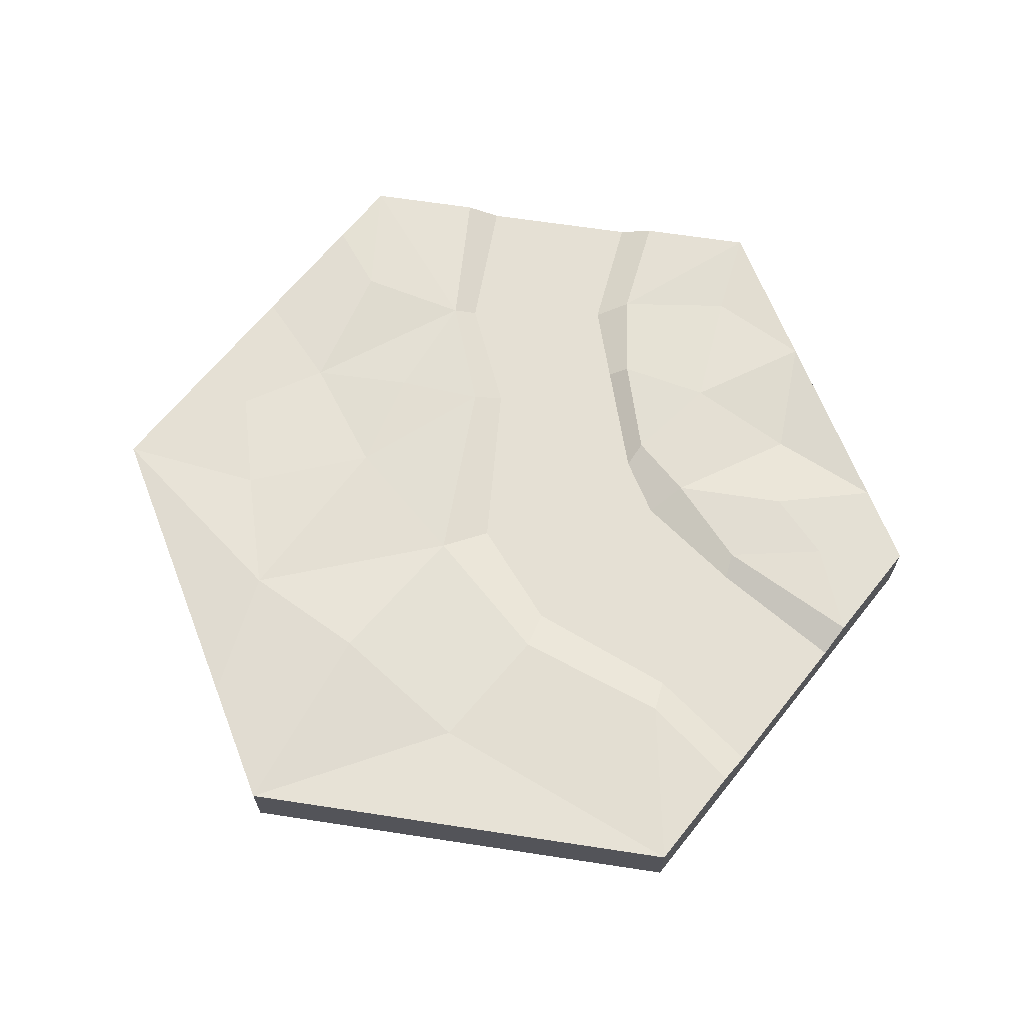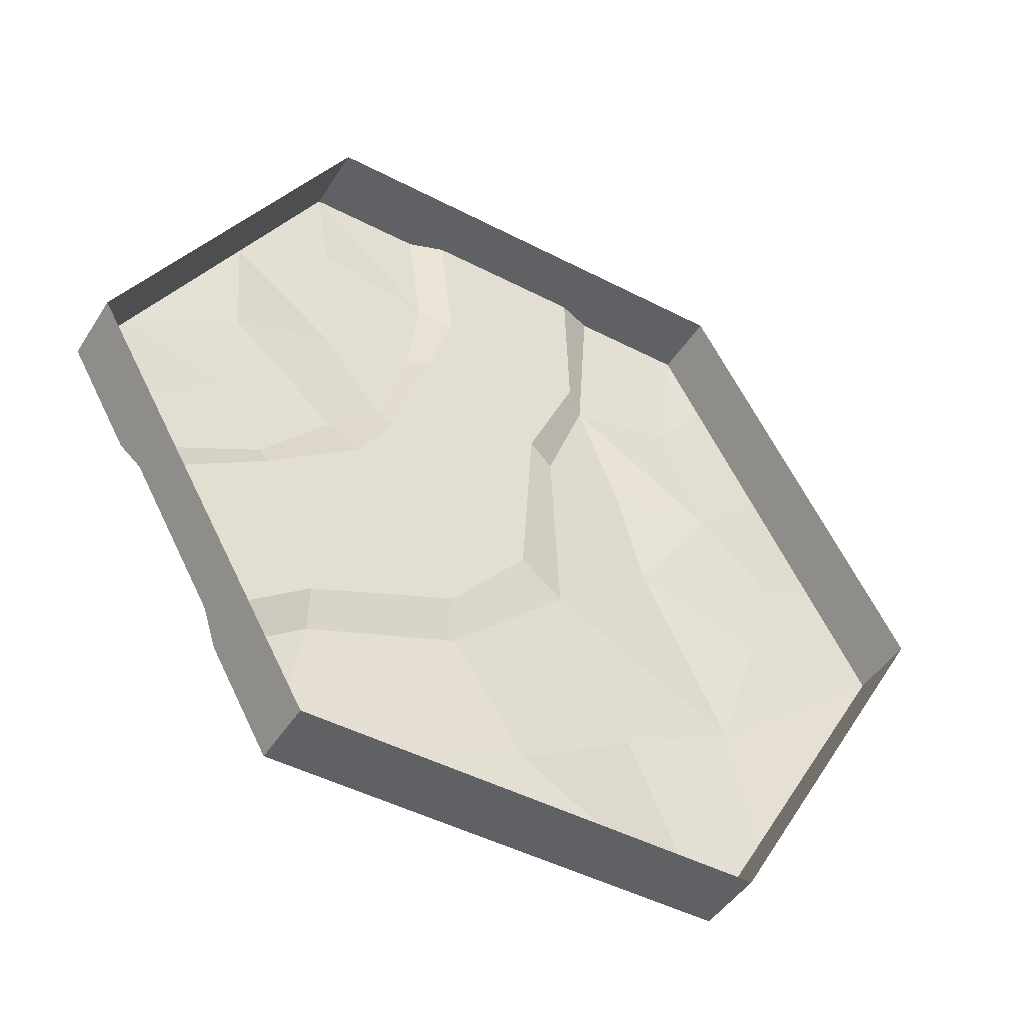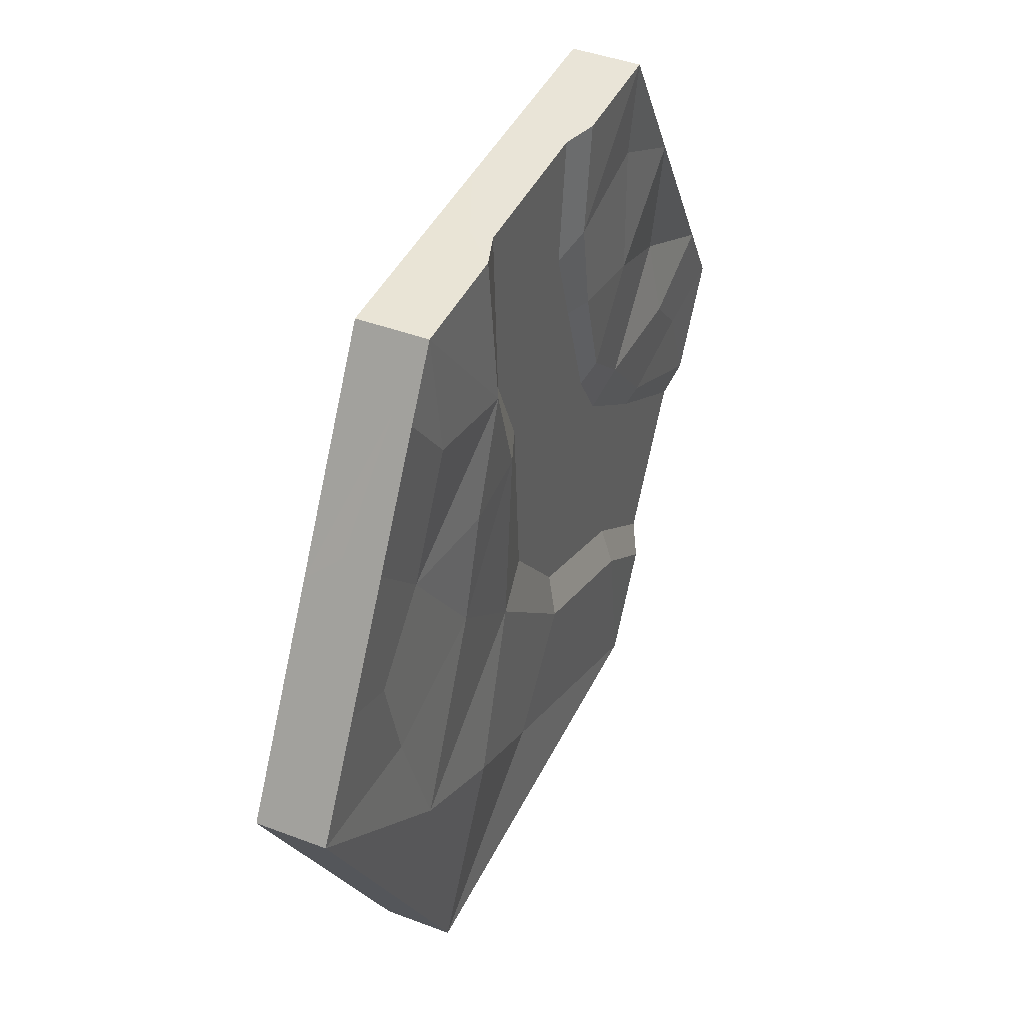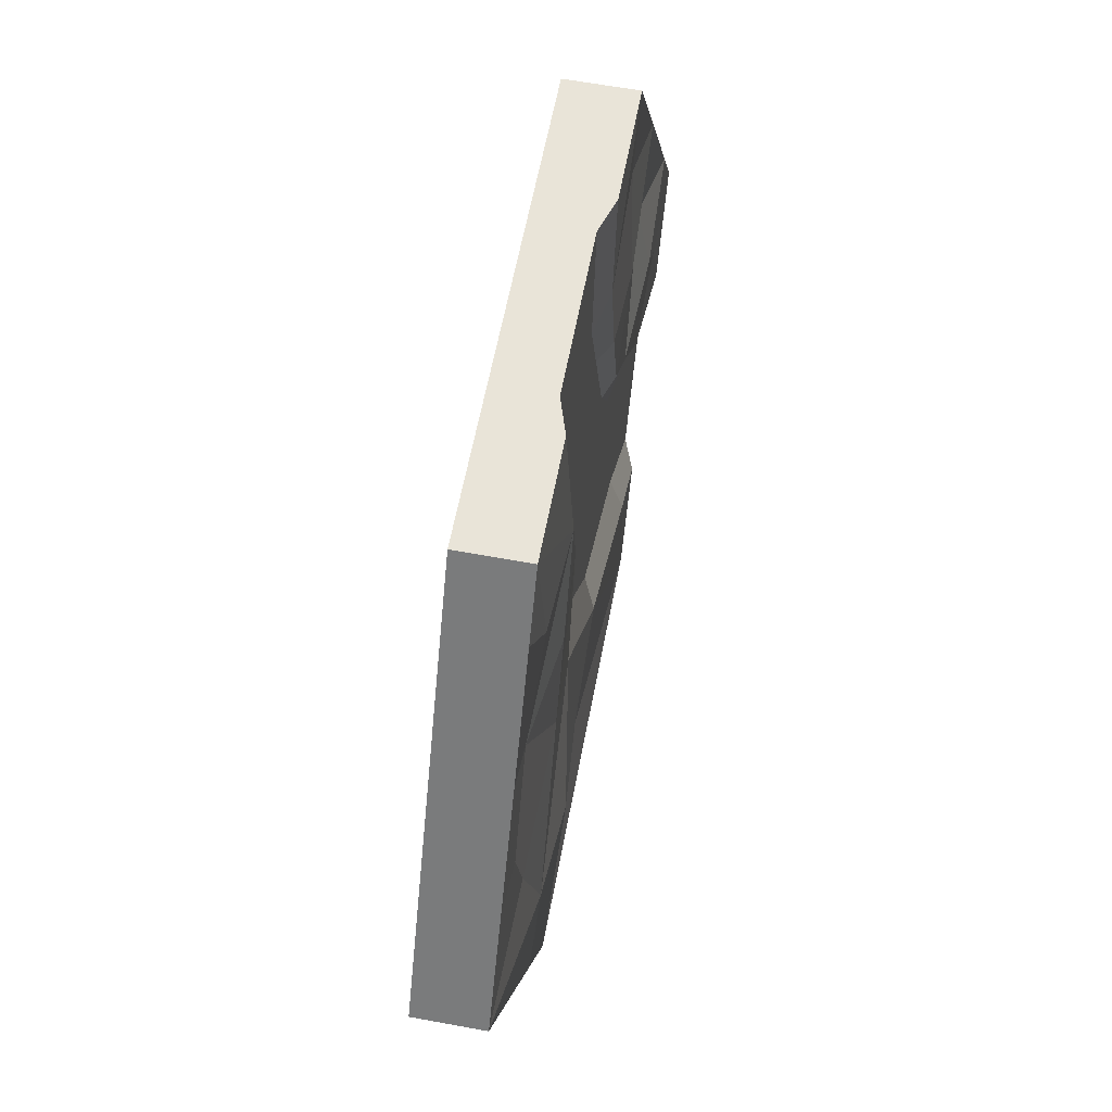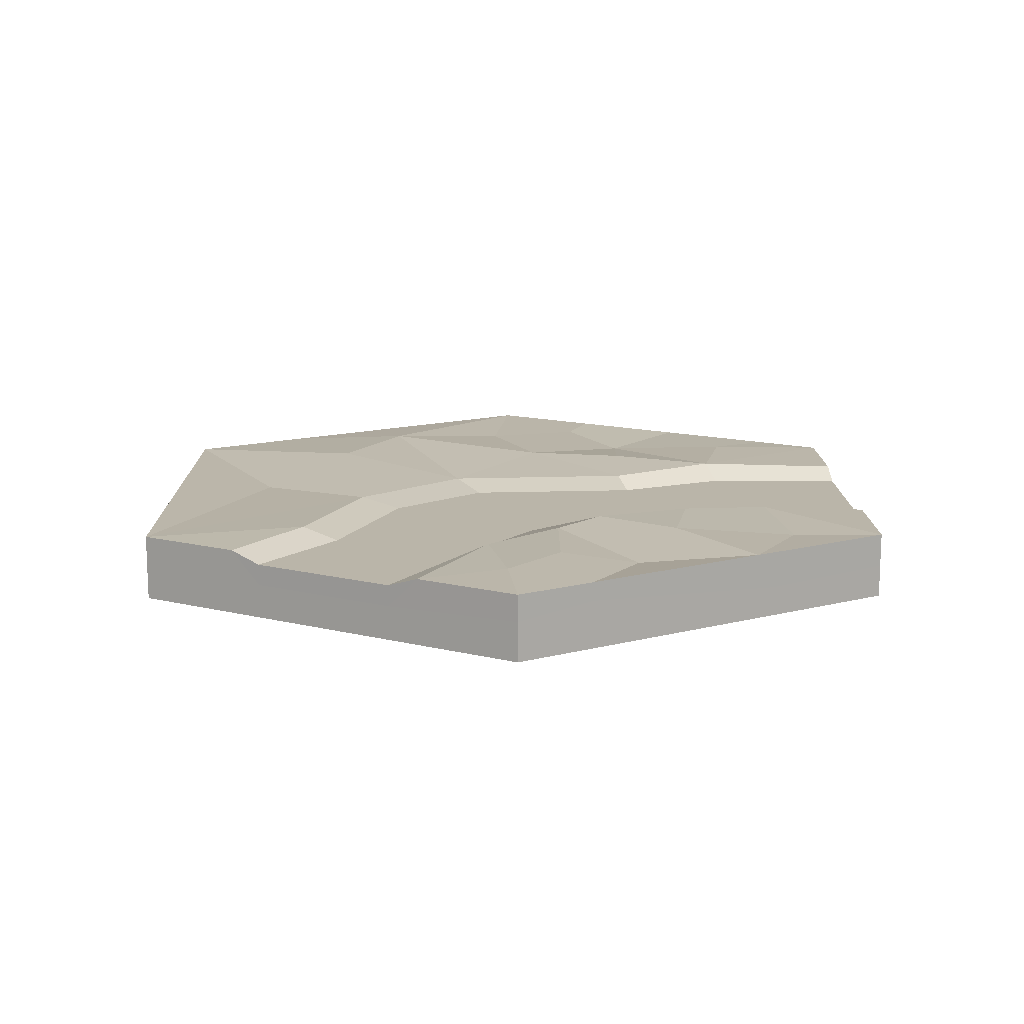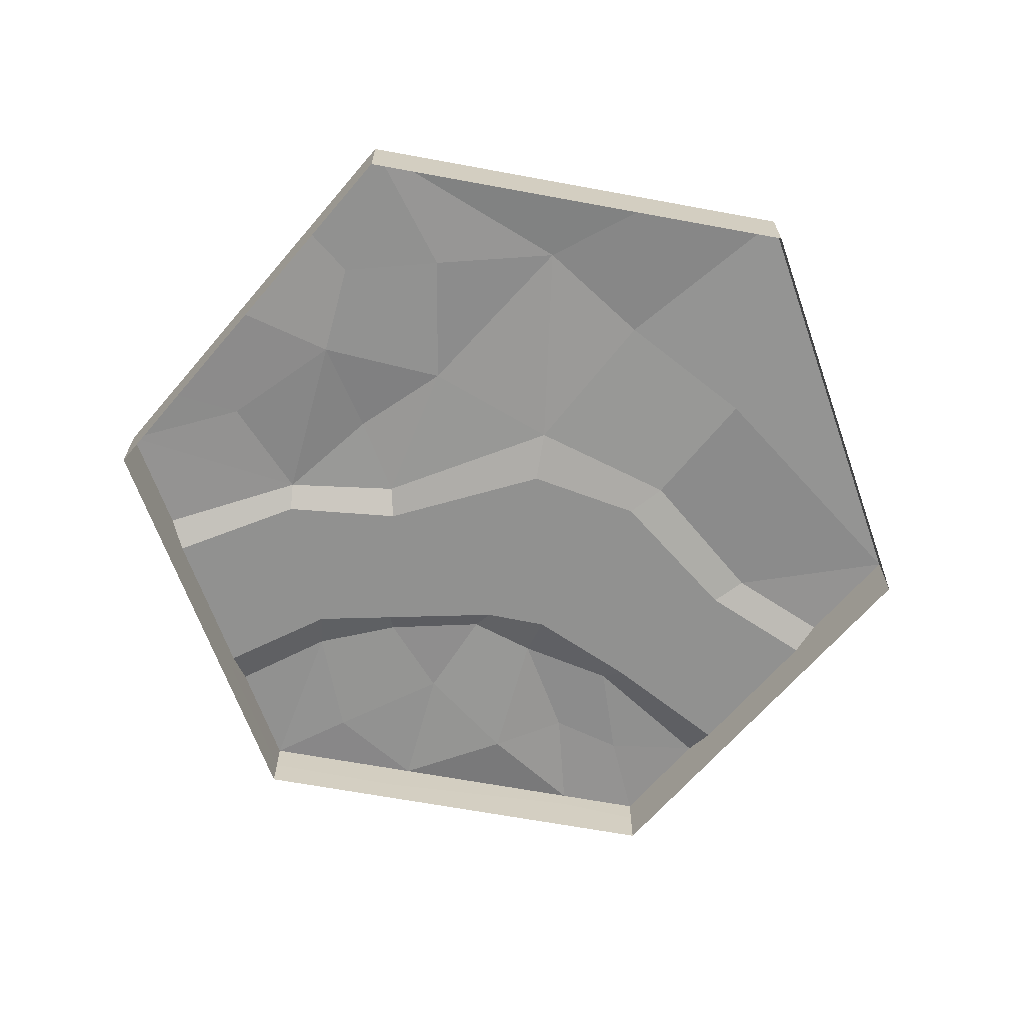
<metadata>
{"format":"obj","ext":"obj","renderer":"f3d","projection":"perspective","resolution":1024,"background":"white","views":[{"elev":65.9,"azim":-171.3,"up":"+Y"},{"elev":-46.2,"azim":-30.8,"up":"+Z"},{"elev":42.8,"azim":114.3,"up":"+Z"},{"elev":60.6,"azim":100.7,"up":"+Z"},{"elev":13.7,"azim":-90.7,"up":"+Y"},{"elev":-65.9,"azim":109.5,"up":"+Y"}]}
</metadata>
<code>
v -288.7 0 0.00672
v -144.3 0 -250
v -252.5 0 -62.5
v -180.4 0 -187.4
v -191.2 -7.061 -168.7
v -241.7 -7.061 -81.22
v -125.2 1.988 -145.1
v -128.1 -7.061 -121.8
v -81.51 -7.061 47.66
v -89.37 0 61.25
v 44.79 -2.784 -41.4
v 14.92 -7.061 -24.83
v -164.5 -7.061 -33.23
v -166.4 0 -17.86
v -103.2 -7.061 11.77
v -123 0 30.42
v -144.3 -19.58 -250
v -191.2 -20.86 -168.7
v -241.7 -20.86 -81.22
v -288.7 -17.33 0.00672
v 144.4 0 250.1
v 288.7 0 0.0456
v 144.3 0 -250
v -144.3 0 250
v 72.15 0 250
v -72.1 0 250
v -50.5 -7.061 250
v 50.54 -7.061 250
v -63 0 181
v -41.4 -7.061 171.9
v 53.5 -7.061 159.1
v 67.76 3.557 153.1
v 21.99 -7.061 88.08
v 40.91 0 82.67
v -144.3 -21.83 250
v -50.5 -20.86 250
v 50.54 -20.86 250
v 144.4 -17.33 250.1
v 288.7 -17.33 0.0456
v 144.3 -17.33 -250
v 250.6 -23.52 -65.95
v 186.2 -12.82 -177.5
v 251.6 -13.88 64.44
v 165.6 -11.78 213.2
v 207.9 -23.58 140
v -190.3 -23.86 170.4
v -261 -12.07 47.9
v -28.54 0 -109.9
v -34.53 -7.061 -83.65
v 162.5 -3.944 87.37
v 113.6 2.985 18.25
v 172.2 5.026 -92.23
v 98.09 5.999 -130.4
v 17.18 -2.945 -183.1
v 209.6 0 137.2
v 250 0 67.18
v 213.2 0 52.34
v 196.1 0 -11.97
v 247 0 -72.22
v 186.2 0 -177.5
v 137.5 2.602 169.8
v 167.8 0 209.5
v 96.13 3.931 84.52
v -261.3 0 47.42
v -196.8 0 159.1
v -193.7 -5.916 81.03
v -128.4 1.175 111.6
v -136 -2.08 191.7
v -229.8 0.3046 -5.472
v -196.2 2.078 29.45
v -70.46 0.7618 123.8
v -57.79 -7.061 121.1
v -144.3 -43.15 -250
v -216.5 -43.15 -125
v -288.7 -43.15 0.01821
v -216.6 -43.15 125
v -144.4 -43.15 250
v -0.01587 -43.15 250
v 144.3 -43.15 250
v 216.5 -43.15 125
v 288.7 -43.15 -0.009653
v 216.6 -43.15 -125
v 144.4 -43.15 -250
f 3 19 20 1
f 15 49 8 13
f 8 7 4 5
f 10 9 15 16
f 12 11 48 49
f 14 13 6 3
f 16 15 13 14
f 17 18 4 2
f 4 18 5
f 5 18 19 6
f 6 19 3
f 43 56 55 45
f 65 46 35 24
f 25 37 38 21
f 11 34 51
f 31 30 27 28
f 60 42 40 23
f 30 29 26 27
f 11 12 33 34
f 9 10 71 72
f 32 31 28 25
f 34 33 31 32
f 35 36 26 24
f 26 36 27
f 27 36 37 28
f 28 37 25
f 2 23 40 17
f 49 48 7 8
f 9 12 49 15
f 13 8 5 6
f 30 33 72
f 12 9 33
f 9 72 33
f 33 30 31
f 29 24 26
f 29 68 24
f 7 2 4
f 11 53 54 48
f 48 54 2
f 48 2 7
f 11 52 53
f 50 51 63
f 21 32 25
f 32 61 50
f 56 57 50 55
f 57 58 51 50
f 52 51 58
f 53 52 60 23
f 54 53 23
f 2 54 23
f 55 50 61 62
f 45 55 62 44
f 22 56 43 39
f 22 57 56
f 22 58 57
f 52 58 22
f 59 52 22
f 22 39 41 59
f 60 52 59
f 59 41 42 60
f 11 51 52
f 21 61 32
f 62 61 21
f 44 62 21 38
f 50 63 32
f 63 51 34
f 32 63 34
f 3 69 14
f 69 70 16 14
f 1 20 47 64
f 16 70 66
f 64 47 46 65
f 10 67 71
f 16 66 67 10
f 66 64 65
f 67 66 65
f 68 67 65
f 24 68 65
f 1 69 3
f 1 64 70 69
f 66 70 64
f 71 67 68 29
f 72 71 29 30
f 18 17 73 74
f 19 18 74
f 20 19 74 75
f 47 20 75 76
f 36 35 77 78
f 37 36 78
f 38 37 78 79
f 44 38 79 80
f 41 39 81 82
f 17 40 83 73
f 42 41 82
f 40 42 82 83
f 39 43 80 81
f 45 44 80
f 43 45 80
f 35 46 76 77
f 46 47 76

</code>
